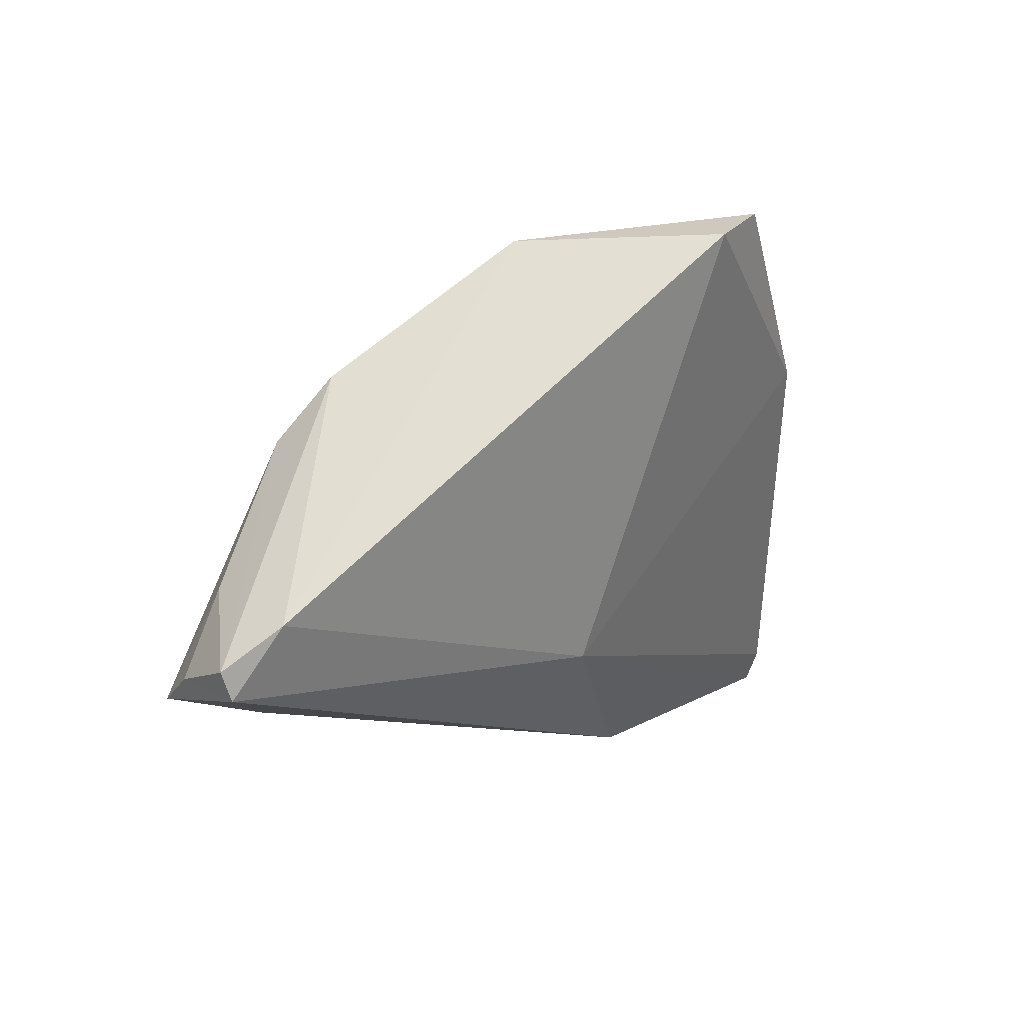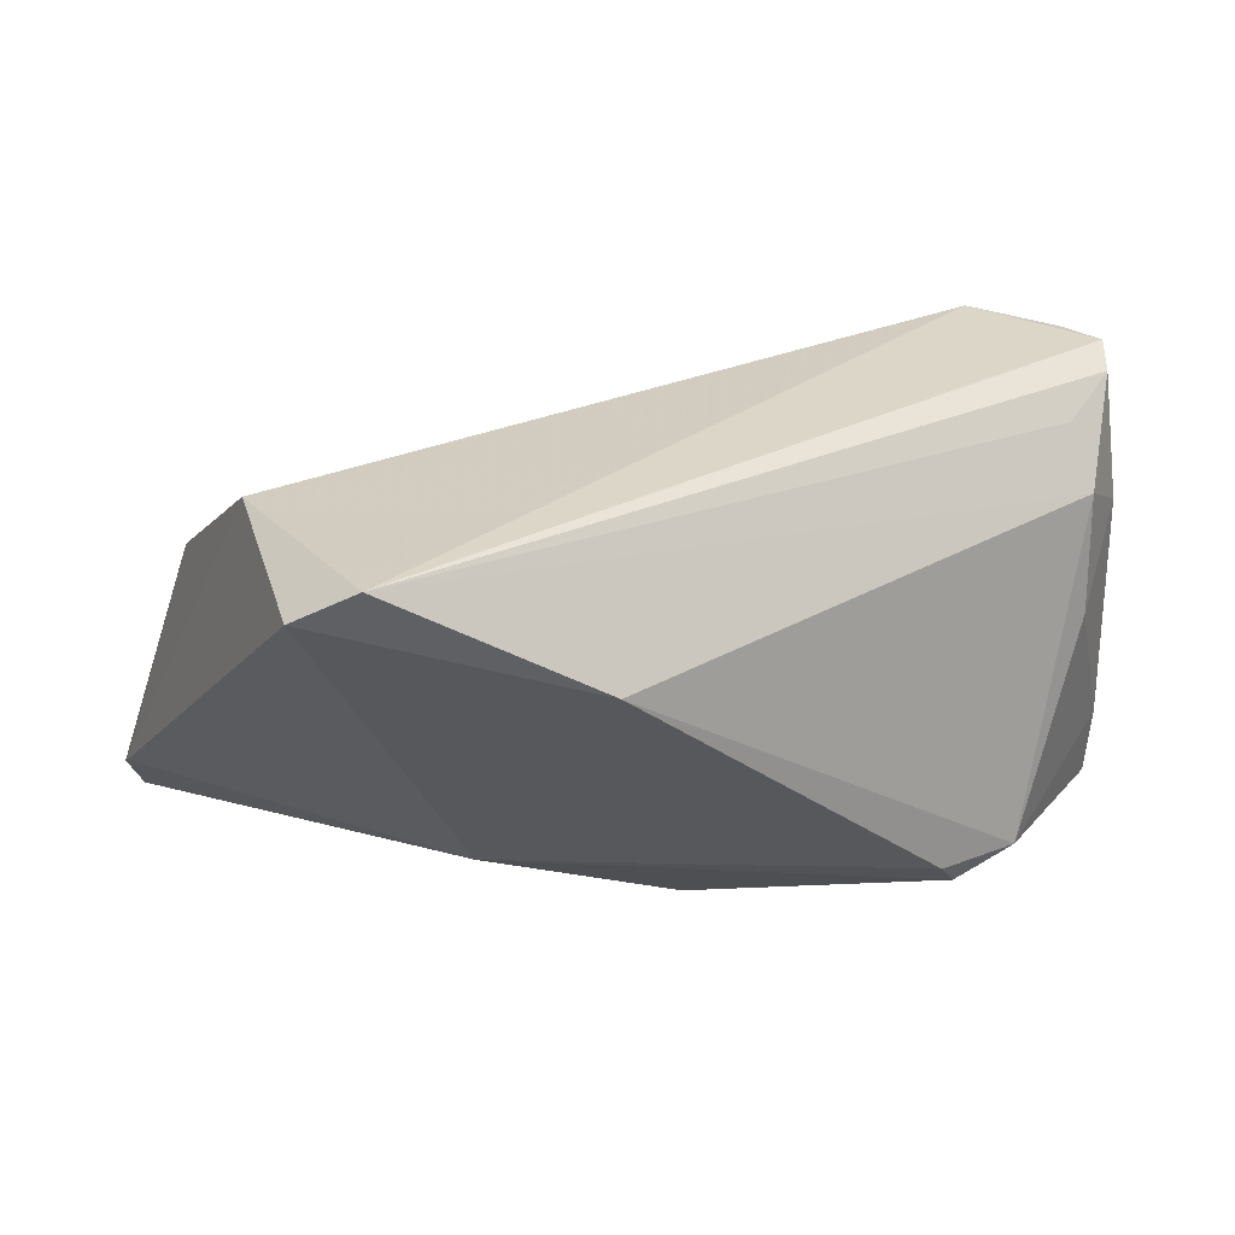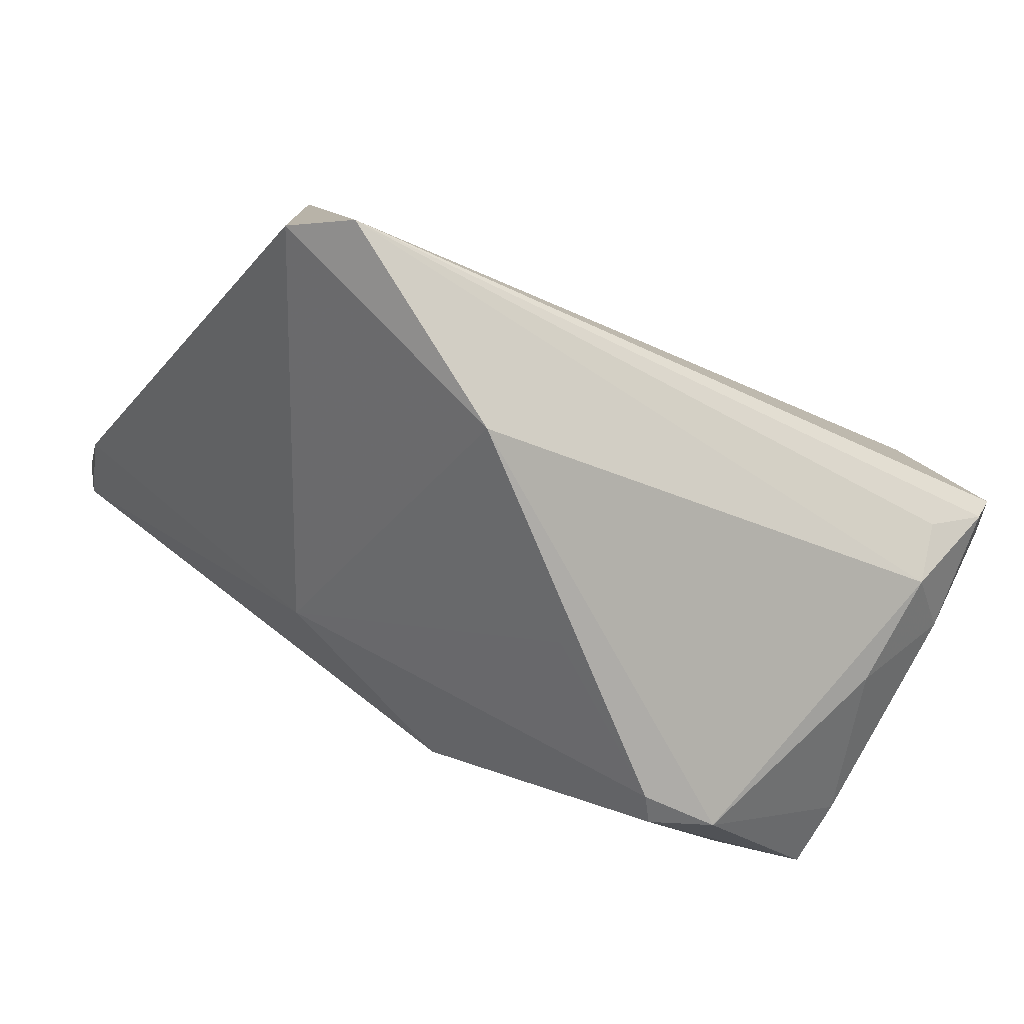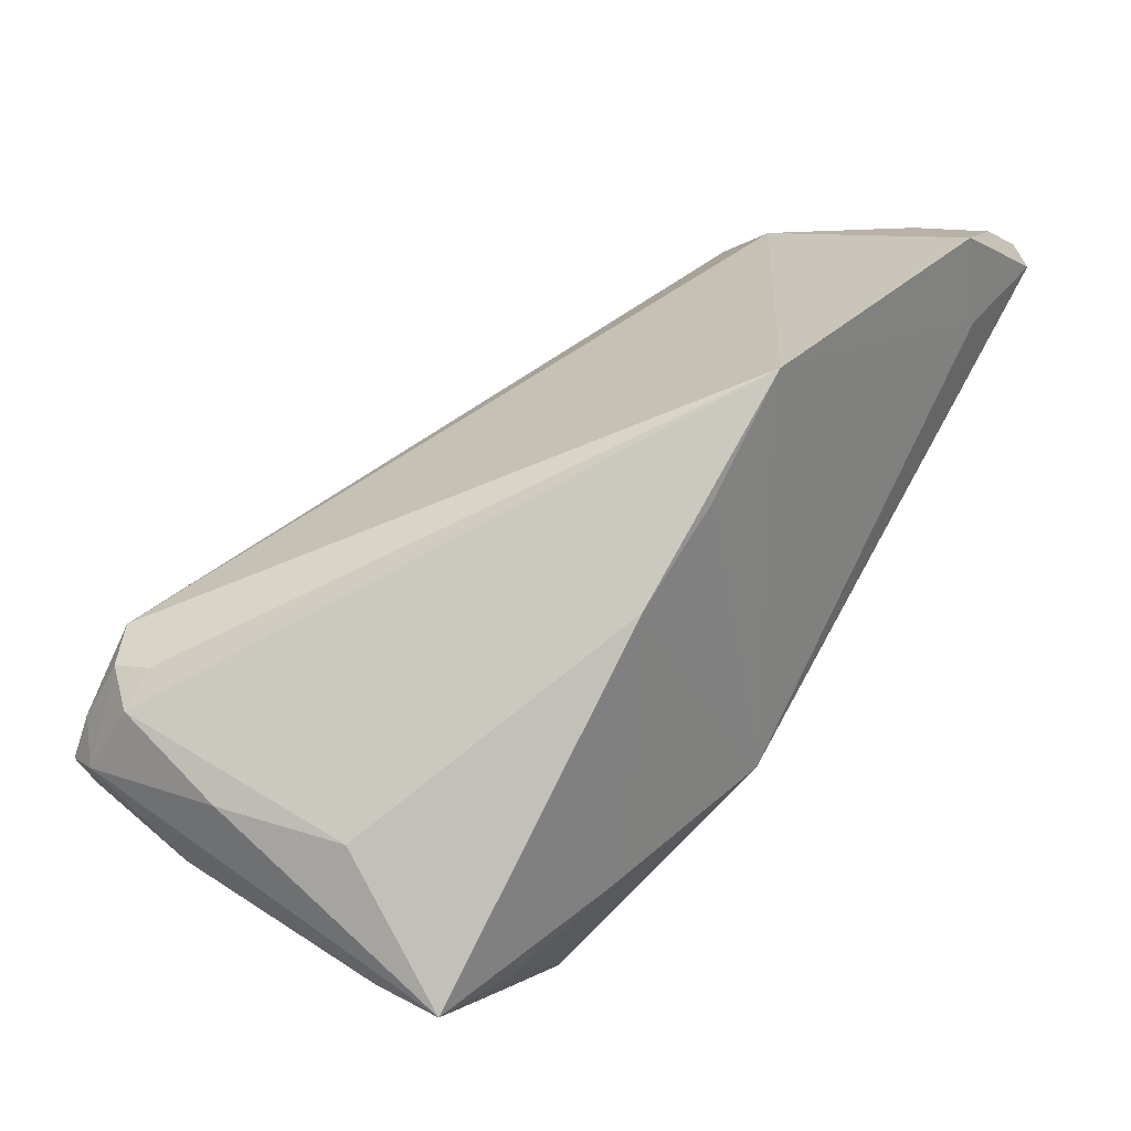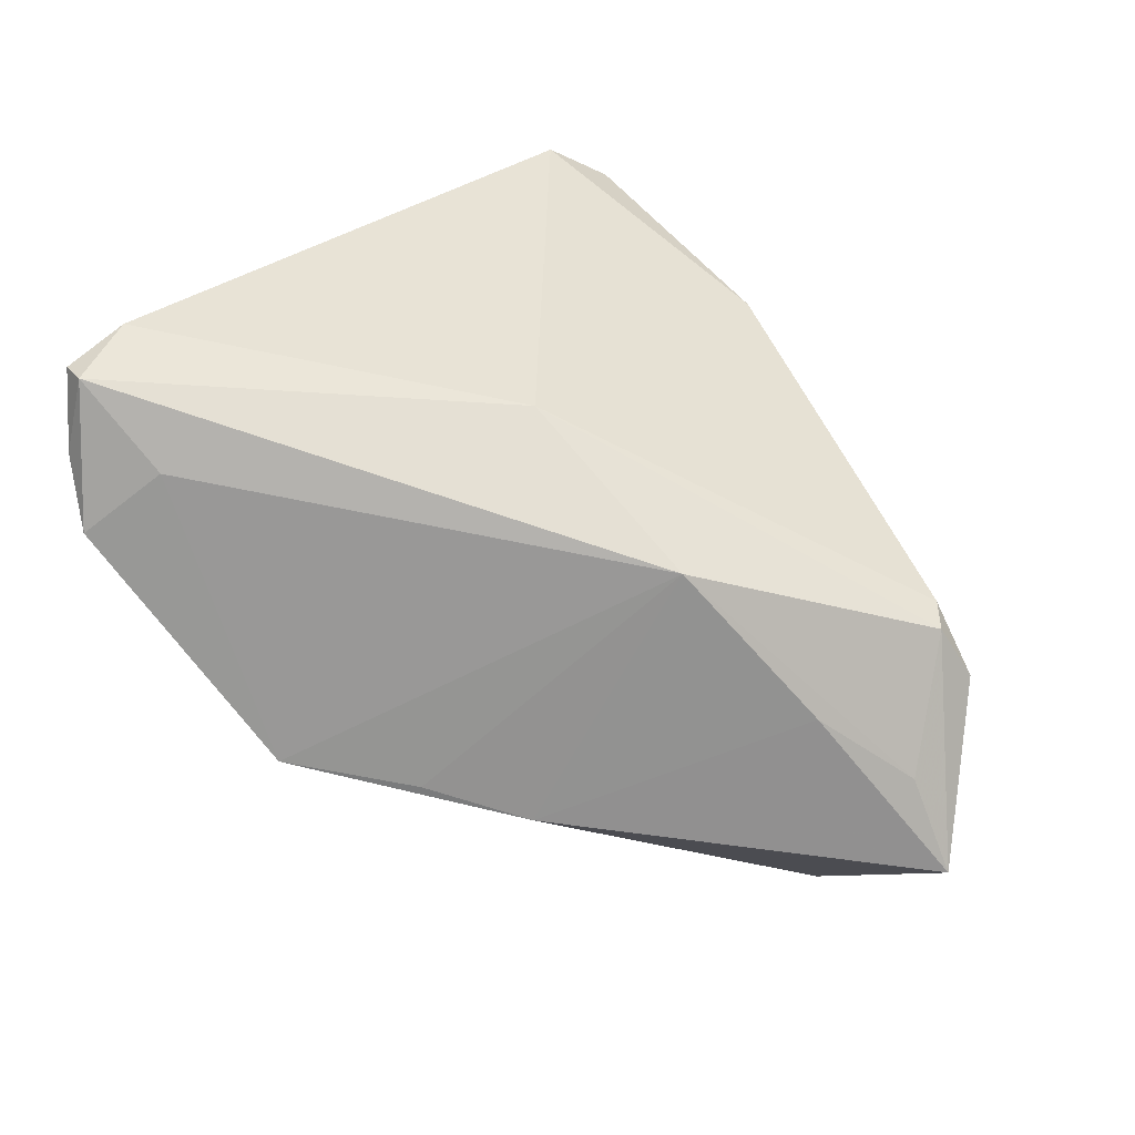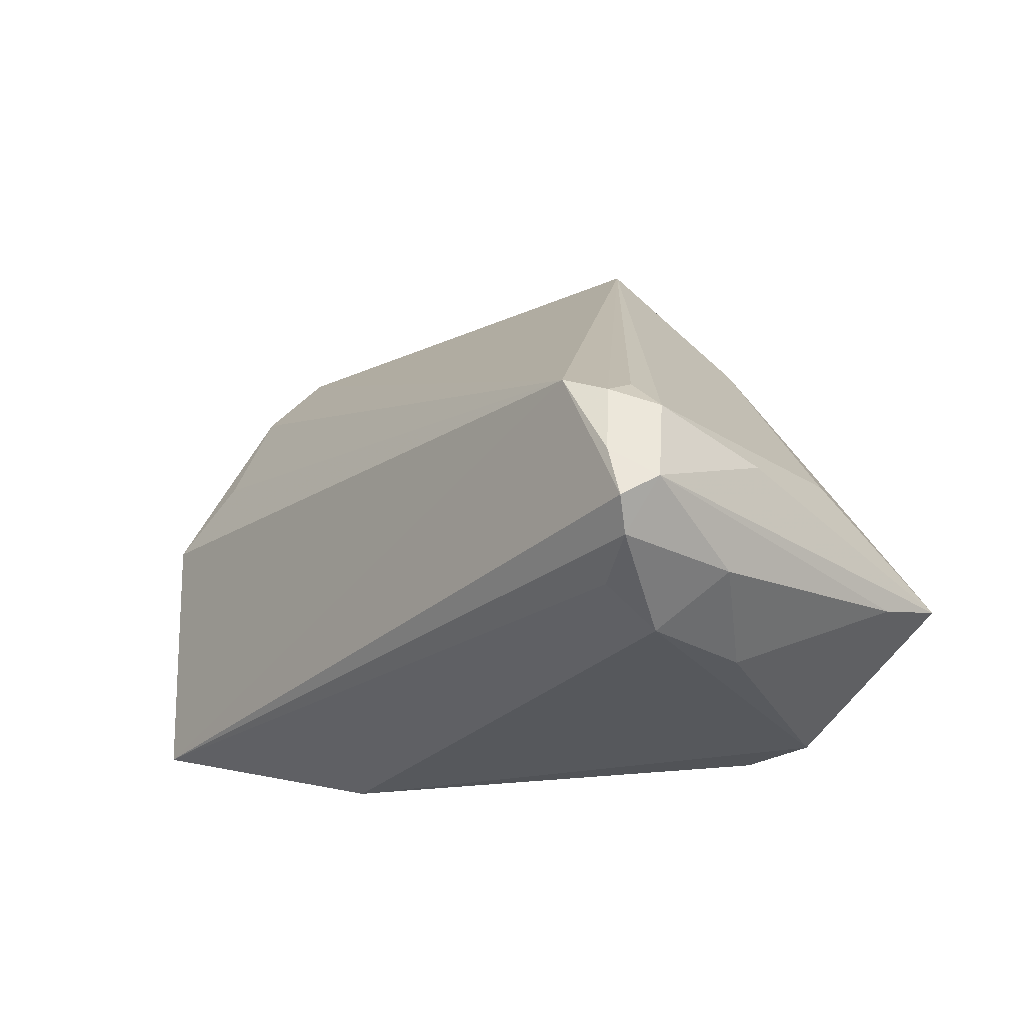
<metadata>
{"format":"obj","ext":"obj","renderer":"f3d","projection":"perspective","resolution":1024,"background":"white","views":[{"elev":-10.4,"azim":-85.2,"up":"+Z"},{"elev":33.2,"azim":-17.3,"up":"+Z"},{"elev":-75.7,"azim":-26.7,"up":"+Y"},{"elev":41.6,"azim":126.2,"up":"+Y"},{"elev":-79.7,"azim":-53.1,"up":"+Z"},{"elev":-8.5,"azim":49.7,"up":"+Y"}]}
</metadata>
<code>
v 0.04655 0.007806 0.02682
v -0.04767 0.03133 -0.01664
v 0.007698 -0.03042 -0.003781
v 0.02752 -0.02902 -0.01943
v -0.03891 0.008146 0.01828
v 0.006167 0.02816 -0.02355
v 0.05165 -0.01117 0.01408
v -0.04347 0.02599 0.000818
v -0.0203 -0.007764 -0.02153
v 0.05322 -0.002158 0.02577
v 0.05111 -0.01364 -0.01244
v 0.02537 -0.03049 -0.01629
v -0.03915 0.02794 -0.02974
v -0.04162 -0.02555 0.02486
v 0.04699 0.0006074 -0.006027
v -0.01155 -0.03387 0.01579
v 0.04478 -0.02004 0.005973
v -0.04119 -0.001071 0.02483
v 0.03907 -0.0166 -0.02222
v 0.003081 -0.01017 -0.02974
v -0.05229 0.02848 -0.02974
v 0.05068 -0.008306 0.02838
v 0.04191 0.009224 0.02916
v -0.04516 0.01949 0.008005
v -0.03905 0.03903 -0.02804
v 0.03471 -0.02858 -0.01649
v 0.04461 -0.01271 0.02551
v 0.04562 -0.01737 0.01923
v 0.01699 0.02062 -0.02266
v 0.04935 0.0007198 0.02956
v 0.02601 -0.01215 -0.02569
v -0.0544 0.02266 -0.0218
v 0.05119 0.0007181 0.008853
v -0.005817 0.03903 -0.02384
v 0.05179 -0.004457 0.03007
v -0.05417 0.02943 -0.02674
v 0.05081 -0.01323 -0.0209
v -0.03481 -0.02929 0.02949
v 0.04552 0.009057 0.02247
v 0.05001 0.006142 0.02228
v -0.04681 0.03519 -0.02665
f 4 9 20
f 21 20 9
f 21 13 20
f 10 37 33
f 4 37 26
f 4 20 19
f 19 37 4
f 16 14 9
f 38 14 16
f 16 28 38
f 16 26 28
f 38 23 18
f 18 14 38
f 38 28 27
f 27 22 38
f 28 22 27
f 35 23 38
f 38 22 35
f 35 22 10
f 7 22 28
f 10 22 7
f 9 14 32
f 32 21 9
f 36 21 32
f 14 18 32
f 32 24 36
f 32 18 24
f 15 37 29
f 15 33 37
f 28 26 17
f 17 7 28
f 31 19 20
f 37 19 31
f 31 20 29
f 29 37 31
f 3 16 9
f 4 26 12
f 26 16 12
f 16 3 12
f 12 9 4
f 12 3 9
f 5 23 24
f 24 18 5
f 5 18 23
f 29 20 6
f 41 21 36
f 24 23 8
f 36 24 8
f 10 33 40
f 33 15 40
f 40 15 29
f 7 17 11
f 11 26 37
f 11 17 26
f 11 37 10
f 10 7 11
f 13 21 25
f 21 41 25
f 34 8 23
f 34 25 8
f 34 40 29
f 29 6 34
f 13 25 34
f 20 13 34
f 34 6 20
f 2 41 36
f 36 8 2
f 2 25 41
f 8 25 2
f 23 35 30
f 30 35 10
f 40 34 39
f 40 39 1
f 23 30 1
f 1 34 23
f 1 39 34
f 10 40 1
f 1 30 10

</code>
